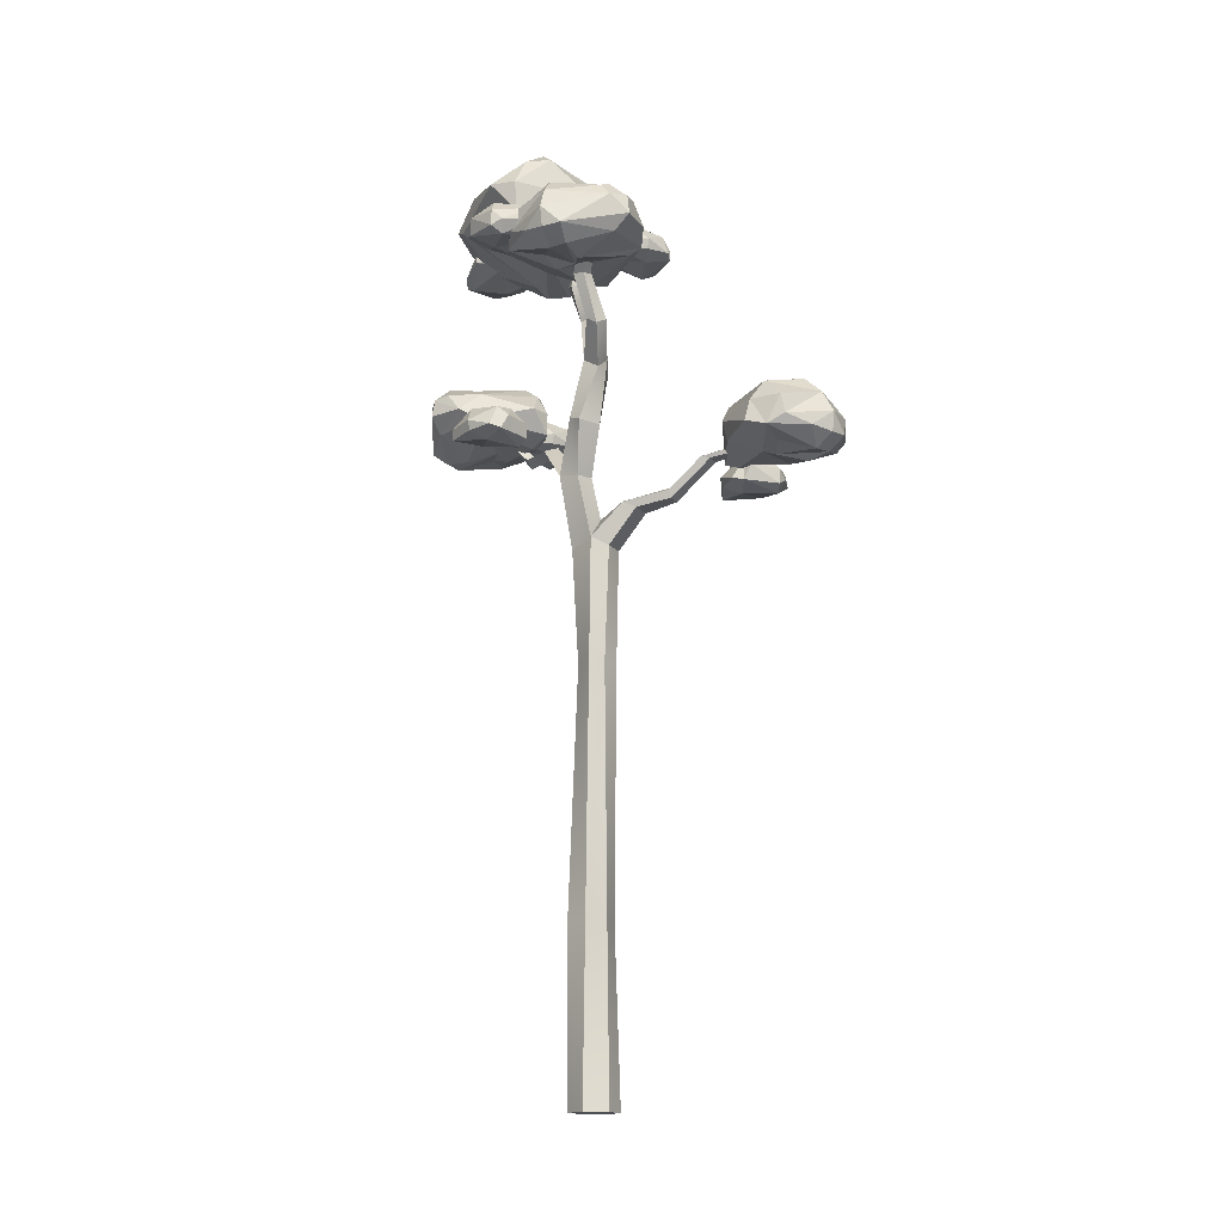
<metadata>
{"format":"obj","ext":"obj","renderer":"f3d","projection":"perspective","resolution":1024,"background":"white","views":[{"elev":-16.0,"azim":-66.2,"up":"+Y"}]}
</metadata>
<code>
o SM_Env_Tree_01
v 0.03343 0.4501 -0.03912
v 0.01311 0.4502 -0.04326
v 0.01215 0.5758 -0.05029
v 0.03738 0.5755 -0.05037
v -0.000416 0.4563 -0.02488
v 0.001055 0.5844 -0.02405
v 0.005207 0.4502 -0.009908
v 0.01237 0.5763 -0.008234
v 0.02583 0.4502 -0.005713
v 0.03782 0.5764 -0.008376
v 0.03772 0.4563 -0.01704
v 0.04884 0.5842 -0.02416
v 0.01126 0.000111 -0.05174
v 0.03883 0.000176 -0.05163
v 0.02494 0.002369 -0.02935
v -0.002644 2.1e-05 -0.02949
v 0.01104 0 -0.007098
v 0.03864 6.4e-05 -0.006988
v 0.05253 0.000149 -0.02927
v 0.01958 0.6688 0.1471
v 0.02045 0.6641 0.1476
v 0.02494 0.6725 0.1452
v 0.02944 0.6641 0.1476
v 0.03031 0.6688 0.1471
v 0.01236 0.6141 0.02268
v 0.008508 0.6206 0.00899
v 0.02488 0.6093 -0.02329
v 0.02494 0.625 0.00018
v 0.03753 0.6141 0.02268
v 0.04138 0.6206 0.00899
v 0.001779 0.6562 -0.06055
v 0.02457 0.649 -0.05702
v -0.002148 0.6534 -0.03801
v 0.01394 0.6529 -0.02891
v 0.03123 0.6557 -0.03857
v 0.01715 0.6201 0.05992
v 0.01486 0.6283 0.05734
v 0.02494 0.6339 0.05569
v 0.03274 0.6201 0.05992
v 0.03503 0.6283 0.05734
v 0.01715 0.6579 0.1041
v 0.01482 0.6601 0.0947
v 0.02494 0.6617 0.08858
v 0.03274 0.6579 0.1041
v 0.03507 0.6601 0.0947
v 0.0846 0.7483 -0.1627
v 0.08565 0.749 -0.1721
v 0.07839 0.7495 -0.1612
v 0.07268 0.7473 -0.1706
v 0.06225 0.7006 -0.09928
v 0.06074 0.7039 -0.08653
v 0.0167 0.6688 -0.04859
v 0.05278 0.7089 -0.08682
v 0.04274 0.7036 -0.0988
v 0.01554 0.7087 -0.0214
v -0.000939 0.7061 -0.01309
v 0.003127 0.7101 -0.04114
v -0.02159 0.7079 -0.02777
v -0.01379 0.7141 -0.04196
v 0.0931 0.7042 -0.1374
v 0.09486 0.7115 -0.1325
v 0.0901 0.7174 -0.1334
v 0.07815 0.7103 -0.1363
v 0.02118 0.186 -0.01403
v 0.04655 0.1859 -0.01716
v 0.05578 0.1889 -0.03741
v 0.04066 0.1859 -0.05819
v 0.01544 0.1859 -0.05506
v 0.006593 0.1889 -0.03129
v 0.02146 0.7712 -0.01315
v 0.004734 0.7807 -0.006823
v 0.01187 0.7708 -0.03034
v -0.01135 0.7681 -0.01046
v -0.00679 0.7795 -0.02908
v 0.02422 0.9415 -0.04294
v 0.02047 0.9418 -0.03862
v 0.02014 0.9392 -0.03566
v -0.08154 0.8844 0.000486
v -0.0777 0.88 0.006929
v -0.07447 0.8893 0.003244
v -0.07182 0.8852 0.01024
v 0.02429 0.9383 -0.03601
v 0.02861 0.9379 -0.0393
v -0.03779 0.8058 -0.000554
v -0.03772 0.8123 -0.01227
v 8.2e-05 0.7942 -0.0185
v -0.0291 0.8191 -0.00385
v -0.0268 0.8124 0.005832
v 0.02598 0.8402 -0.04772
v 0.03888 0.8358 -0.04999
v 0.02366 0.8399 -0.03934
v 0.04228 0.8314 -0.03616
v 0.02981 0.8349 -0.03334
v -0.05404 0.8574 -0.007978
v -0.0548 0.8577 -0.01959
v -0.04348 0.8594 -0.01537
v -0.04318 0.8588 -0.003954
v 0.01515 0.8792 -0.05451
v 0.02269 0.8809 -0.06098
v 0.01709 0.8796 -0.04851
v 0.03094 0.8809 -0.05334
v 0.02391 0.8795 -0.04742
v 0.06812 0.8919 -0.08212
v 0.08989 0.9152 -0.05757
v 0.05457 0.9135 -0.004871
v -0.03447 0.9409 -0.1683
v -0.1161 0.9458 -0.08769
v -0.05416 0.968 -0.1395
v 0.05553 0.9963 -0.07415
v 0.08199 0.9718 -0.08297
v 0.03402 0.9823 -0.1431
v 0.03881 0.963 -0.1604
v 0.07164 0.9556 -0.01763
v 0.07522 0.9279 -0.0224
v -0.005799 0.8995 -0.044
v 0.02614 0.9081 -0.04571
v -0.01123 0.9033 -0.07137
v 0.06549 0.8939 -0.107
v 0.02614 0.8898 -0.1008
v -0.05958 0.9256 -0.1491
v 0.02179 0.9157 -0.1569
v 0.01763 0.9385 -0.178
v 0.01552 0.9651 -0.1736
v 0.01807 0.9906 -0.1444
v -0.003944 0.9912 -0.07462
v 0.02944 0.9959 -0.04729
v -0.1151 0.9448 -0.05939
v -0.04298 0.9445 -0.001261
v -0.0747 0.984 -0.03799
v 0.02832 0.9548 0.003411
v 0.03785 0.9836 -0.01556
v 0.02698 0.9219 0.01202
v -0.02971 0.9842 -0.1238
v -0.05739 1 -0.05403
v -0.05291 0.9154 -0.1336
v -0.008044 0.9696 -0.1678
v 0.09073 0.9126 -0.1151
v -0.07805 0.8985 -0.05706
v -0.04047 0.9162 -0.007538
v 0.1005 0.9392 -0.08905
v 0.09594 0.9103 -0.0891
v -0.09095 0.9786 -0.05899
v -0.1136 0.9123 -0.05828
v -0.1245 0.8557 -0.01478
v -0.1378 0.8735 -0.03585
v -0.1042 0.8722 -0.07176
v -0.05807 0.8933 0.06217
v 0.01429 0.897 0.0104
v -0.03939 0.914 0.04259
v -0.114 0.9358 -0.01938
v -0.1352 0.9169 -0.01571
v -0.1067 0.925 0.03532
v -0.1126 0.9102 0.04785
v -0.1188 0.9045 -0.06404
v -0.1221 0.8833 -0.06083
v -0.06356 0.8614 -0.03525
v -0.08799 0.8681 -0.03758
v -0.06303 0.8644 -0.01389
v -0.1258 0.8572 0.004394
v -0.09518 0.854 0.004142
v -0.03654 0.8815 0.05047
v -0.09922 0.8739 0.04718
v -0.09882 0.8914 0.06364
v -0.09664 0.9118 0.0605
v -0.09476 0.9314 0.03812
v -0.06897 0.9318 -0.01226
v -0.09069 0.9354 -0.03676
v 0.01721 0.8962 -0.01116
v -0.02982 0.896 -0.0634
v -0.01058 0.9263 -0.03196
v -0.08323 0.9039 -0.07505
v -0.09292 0.926 -0.06176
v -0.08108 0.8786 -0.08142
v -0.05587 0.9265 0.02793
v -0.02579 0.9386 -0.02178
v -0.03957 0.8737 0.03797
v -0.07803 0.9152 0.05879
v -0.146 0.8715 0.007632
v -0.01053 0.8607 -0.01713
v -0.03254 0.8743 -0.05893
v -0.15 0.8919 -0.01321
v -0.1465 0.8698 -0.01265
v -0.001005 0.9221 -0.0142
v 0.01626 0.8713 -0.01216
v 0.08917 0.7151 -0.2274
v 0.1126 0.7322 -0.2354
v 0.143 0.7309 -0.1998
v 0.000453 0.751 -0.1823
v 0.04012 0.7545 -0.1101
v 0.01694 0.7708 -0.1626
v 0.09199 0.7915 -0.2173
v 0.09192 0.7736 -0.2365
v 0.03575 0.7812 -0.2203
v 0.02416 0.7672 -0.2276
v 0.1377 0.7617 -0.2139
v 0.1351 0.7415 -0.2174
v 0.09932 0.7206 -0.1705
v 0.1058 0.727 -0.1915
v 0.07776 0.7235 -0.1737
v 0.07011 0.7166 -0.2318
v 0.06513 0.7136 -0.2049
v 0.008526 0.7398 -0.1615
v 0.02255 0.7325 -0.2158
v 0.005936 0.7492 -0.2183
v 0.008726 0.7687 -0.2158
v 0.0309 0.7873 -0.2104
v 0.07714 0.7878 -0.1791
v 0.1055 0.7912 -0.194
v 0.06129 0.7538 -0.1039
v 0.1219 0.7536 -0.1361
v 0.08696 0.7825 -0.1246
v 0.1427 0.7611 -0.1809
v 0.131 0.7822 -0.1917
v 0.1487 0.737 -0.1779
v 0.03449 0.7827 -0.1745
v 0.07932 0.7942 -0.1397
v 0.02161 0.7323 -0.162
v 0.007258 0.7719 -0.1992
v 0.07031 0.7302 -0.25
v 0.07204 0.7199 -0.1271
v 0.1178 0.7329 -0.1393
v 0.09195 0.7497 -0.25
v 0.0908 0.7286 -0.247
v 0.06747 0.7786 -0.1193
v 0.06246 0.7301 -0.1045
v 0.001013 0.6446 0.2247
v -0.02359 0.6616 0.2288
v -0.04683 0.6604 0.1888
v 0.09678 0.6805 0.1947
v 0.0712 0.684 0.1171
v 0.08423 0.7003 0.1726
v 0.000113 0.721 0.2143
v -0.003401 0.703 0.2332
v 0.05494 0.7107 0.2264
v 0.06499 0.6967 0.2354
v -0.04427 0.6912 0.2035
v -0.0423 0.6709 0.2074
v 0.001636 0.6501 0.167
v -0.008705 0.6565 0.1866
v 0.02227 0.6529 0.1736
v 0.01896 0.646 0.2321
v 0.02888 0.6431 0.2064
v 0.09273 0.6693 0.1729
v 0.06878 0.662 0.2241
v 0.08468 0.6787 0.2292
v 0.08239 0.6982 0.2264
v 0.06157 0.7168 0.2174
v 0.02186 0.7173 0.1791
v -0.008819 0.7207 0.1891
v 0.05151 0.6833 0.1076
v -0.01413 0.6831 0.1295
v 0.02237 0.712 0.1238
v -0.04302 0.6906 0.1702
v -0.03351 0.7117 0.1827
v -0.04841 0.6665 0.1663
v 0.06472 0.7121 0.1815
v 0.02707 0.7237 0.1399
v 0.07975 0.6618 0.1712
v 0.08693 0.7014 0.2103
v 0.01537 0.6597 0.25
v 0.03659 0.6494 0.1287
v -0.01076 0.6624 0.1332
v -0.005931 0.6792 0.2464
v -0.004245 0.6581 0.2437
v 0.04256 0.708 0.1217
v 0.05024 0.6595 0.108
v 0.07374 0.6291 0.1575
v 0.06084 0.6354 0.164
v 0.03717 0.6367 0.1334
v 0.117 0.6472 0.1367
v 0.1028 0.6491 0.09361
v 0.11 0.6577 0.1244
v 0.09742 0.6664 0.1493
v 0.06326 0.6686 0.1476
v 0.1108 0.6625 0.1527
v 0.1147 0.6413 0.1246
v 0.1103 0.6463 0.1559
v 0.09183 0.6487 0.08827
v 0.05534 0.6486 0.1005
v 0.07825 0.67 0.1063
v 0.04458 0.6637 0.13
v 0.03629 0.6399 0.1209
v 0.06411 0.6313 0.1213
v 0.03859 0.6529 0.1416
v 0.0583 0.6684 0.1336
v 0.07353 0.6423 0.1659
v 0.09112 0.6362 0.08853
v 0.05722 0.6377 0.1025
v 0.06169 0.6525 0.1639
v 0.03227 0.7084 -0.1246
v 0.02601 0.7147 -0.1122
v -0.01247 0.7159 -0.1237
v 0.05383 0.7265 -0.1653
v 0.01494 0.7284 -0.1921
v 0.0404 0.737 -0.1713
v 0.0461 0.7457 -0.1443
v 0.01755 0.7479 -0.1267
v 0.05904 0.7418 -0.149
v 0.04428 0.7206 -0.1738
v 0.06063 0.7256 -0.1461
v 0.002745 0.728 -0.1903
v -0.01884 0.7279 -0.1602
v 0.003275 0.7493 -0.1683
v -0.008669 0.743 -0.1305
v -0.02114 0.7192 -0.1332
v 0.001481 0.7105 -0.1483
v -0.006106 0.7322 -0.1179
v 0.004643 0.7477 -0.1352
v 0.03745 0.7216 -0.1177
v 0.002337 0.7155 -0.1897
v -0.016 0.717 -0.1596
v 0.02666 0.7318 -0.1127
v 0.1401 0.7205 -0.1381
v 0.15 0.7268 -0.128
v 0.1241 0.728 -0.09907
v 0.1078 0.7386 -0.1721
v 0.06659 0.7405 -0.1485
v 0.09681 0.749 -0.1627
v 0.1257 0.7578 -0.1575
v 0.1324 0.76 -0.1262
v 0.126 0.7539 -0.1704
v 0.09577 0.7327 -0.167
v 0.1294 0.7377 -0.1707
v 0.06376 0.7401 -0.1373
v 0.08543 0.74 -0.1073
v 0.0858 0.7614 -0.1295
v 0.1188 0.7551 -0.1049
v 0.1114 0.7313 -0.09518
v 0.1049 0.7226 -0.1204
v 0.1323 0.7443 -0.1024
v 0.1191 0.7598 -0.1182
v 0.1489 0.7336 -0.14
v 0.0642 0.7276 -0.1368
v 0.08714 0.7291 -0.1096
v 0.1497 0.7439 -0.1288
v 0.05025 0.8884 0.01464
v 0.06016 0.8947 0.0247
v 0.03431 0.8959 0.05367
v 0.01799 0.9065 -0.01934
v -0.02325 0.9084 0.004187
v 0.006973 0.9169 -0.009993
v 0.0359 0.9256 -0.004755
v 0.04259 0.9278 0.02656
v 0.03616 0.9218 -0.01769
v 0.005937 0.9006 -0.0143
v 0.03956 0.9056 -0.018
v -0.02608 0.908 0.0154
v -0.004403 0.9079 0.04539
v -0.004042 0.9293 0.02324
v 0.02897 0.9229 0.04781
v 0.02155 0.8991 0.05756
v 0.01507 0.8905 0.0323
v 0.04247 0.9122 0.05035
v 0.02928 0.9277 0.03451
v 0.05902 0.9015 0.01275
v -0.02564 0.8955 0.01598
v -0.002702 0.897 0.04317
v 0.05989 0.9118 0.02395
v -0.1298 0.8795 -0.06564
v -0.1418 0.8858 -0.07347
v -0.1232 0.887 -0.107
v -0.0904 0.8976 -0.03897
v -0.05559 0.8995 -0.07026
v -0.08181 0.908 -0.05032
v -0.1113 0.9167 -0.0496
v -0.125 0.919 -0.07883
v -0.1085 0.9129 -0.03692
v -0.0798 0.8917 -0.04633
v -0.1118 0.8967 -0.03593
v -0.05542 0.8991 -0.08179
v -0.08353 0.899 -0.1067
v -0.07875 0.9204 -0.08499
v -0.1167 0.914 -0.1023
v -0.1117 0.8903 -0.1133
v -0.09951 0.8816 -0.08999
v -0.1304 0.9033 -0.1021
v -0.1139 0.9188 -0.08928
v -0.1379 0.8926 -0.06203
v -0.05599 0.8866 -0.08226
v -0.08468 0.8881 -0.1042
v -0.1413 0.9029 -0.07278
v 0.02688 0.9011 -0.1801
v 0.03471 0.9074 -0.1916
v 0.0714 0.9086 -0.1759
v 0.00013 0.9192 -0.1422
v 0.0352 0.9211 -0.1111
v 0.01267 0.9297 -0.1347
v 0.01056 0.9384 -0.1621
v 0.04121 0.9406 -0.1763
v -0.002889 0.9345 -0.159
v 0.008486 0.9133 -0.1326
v -0.0041 0.9183 -0.162
v 0.04754 0.9207 -0.1115
v 0.07292 0.9206 -0.1388
v 0.04991 0.942 -0.1334
v 0.06673 0.9357 -0.1695
v 0.07875 0.9119 -0.1654
v 0.05431 0.9032 -0.153
v 0.06585 0.9249 -0.1824
v 0.0529 0.9404 -0.1664
v 0.02265 0.9143 -0.1875
v 0.04802 0.9082 -0.112
v 0.07018 0.9097 -0.1398
v 0.034 0.9245 -0.1912
f 1 3 4
f 5 3 2
f 5 8 6
f 9 8 7
f 11 10 9
f 11 4 12
f 13 14 15
f 16 13 15
f 17 16 15
f 18 17 15
f 19 18 15
f 14 19 15
f 20 21 22
f 21 23 22
f 23 24 22
f 8 26 6
f 27 26 28
f 8 29 25
f 10 30 29
f 27 30 12
f 3 32 4
f 3 33 31
f 27 33 6
f 12 32 35
f 27 35 34
f 25 37 26
f 26 38 28
f 25 39 36
f 29 40 39
f 30 38 40
f 36 42 37
f 37 43 38
f 39 41 36
f 39 45 44
f 40 43 45
f 46 47 48
f 47 49 48
f 32 51 35
f 52 51 53
f 32 54 50
f 52 54 31
f 34 55 56
f 52 55 35
f 33 59 31
f 31 57 52
f 33 56 58
f 50 61 51
f 51 62 53
f 50 63 60
f 53 63 54
f 60 46 61
f 62 46 48
f 63 47 60
f 63 48 49
f 64 9 7
f 66 9 65
f 66 1 11
f 68 1 67
f 69 2 68
f 69 7 5
f 19 65 18
f 19 67 66
f 14 68 67
f 16 68 13
f 16 64 69
f 18 64 17
f 41 20 42
f 42 22 43
f 44 21 41
f 44 24 23
f 45 22 24
f 56 70 71
f 55 72 70
f 59 73 74
f 59 72 57
f 56 73 58
f 75 76 77
f 78 79 80
f 79 81 80
f 82 83 77
f 83 75 77
f 74 84 85
f 86 85 87
f 73 88 84
f 86 88 71
f 72 89 90
f 86 89 74
f 70 93 71
f 86 93 91
f 72 92 70
f 85 94 95
f 85 96 87
f 84 97 94
f 87 97 88
f 94 78 95
f 95 80 96
f 94 81 79
f 97 80 81
f 89 99 90
f 89 100 98
f 93 101 102
f 91 102 100
f 90 101 92
f 98 75 99
f 98 77 76
f 102 83 82
f 100 82 77
f 99 83 101
f 103 104 105
f 106 107 108
f 109 110 111
f 111 110 112
f 113 114 110
f 105 115 116
f 103 117 118
f 118 117 119
f 119 120 121
f 112 122 123
f 124 125 126
f 127 128 129
f 128 130 129
f 129 130 131
f 130 128 132
f 105 132 115
f 130 105 113
f 113 105 114
f 105 130 132
f 131 130 113
f 133 125 124
f 125 133 134
f 109 126 131
f 111 126 109
f 124 126 111
f 135 120 119
f 123 136 124
f 136 123 106
f 106 123 122
f 112 123 111
f 111 123 124
f 121 122 137
f 137 122 112
f 122 121 106
f 106 121 120
f 119 121 118
f 118 121 137
f 138 115 139
f 116 117 103
f 117 116 115
f 105 116 103
f 140 110 114
f 113 110 131
f 131 110 109
f 137 141 118
f 118 141 103
f 141 137 140
f 140 137 112
f 140 112 110
f 108 142 134
f 142 108 107
f 133 108 134
f 107 143 127
f 139 143 138
f 142 127 129
f 127 142 107
f 134 142 129
f 107 120 143
f 120 135 143
f 143 135 138
f 120 107 106
f 114 104 140
f 140 104 141
f 104 103 141
f 104 114 105
f 117 135 119
f 117 115 135
f 135 115 138
f 106 108 136
f 108 133 136
f 136 133 124
f 125 134 126
f 134 129 126
f 126 129 131
f 128 139 132
f 132 139 115
f 139 128 143
f 143 128 127
f 144 145 146
f 147 148 149
f 150 151 152
f 152 151 153
f 154 155 151
f 146 156 157
f 144 158 159
f 159 158 160
f 160 161 162
f 153 163 164
f 165 166 167
f 168 169 170
f 169 171 170
f 170 171 172
f 171 169 173
f 146 173 156
f 171 146 154
f 154 146 155
f 146 171 173
f 172 171 154
f 174 166 165
f 166 174 175
f 150 167 172
f 152 167 150
f 165 167 152
f 176 161 160
f 164 177 165
f 177 164 147
f 147 164 163
f 153 164 152
f 152 164 165
f 162 163 178
f 178 163 153
f 163 162 147
f 147 162 161
f 160 162 159
f 159 162 178
f 179 156 180
f 157 158 144
f 158 157 156
f 146 157 144
f 181 151 155
f 154 151 172
f 172 151 150
f 178 182 159
f 159 182 144
f 182 178 181
f 181 178 153
f 181 153 151
f 149 183 175
f 183 149 148
f 174 149 175
f 148 184 168
f 180 184 179
f 183 168 170
f 168 183 148
f 175 183 170
f 148 161 184
f 161 176 184
f 184 176 179
f 161 148 147
f 155 145 181
f 181 145 182
f 145 144 182
f 145 155 146
f 158 176 160
f 158 156 176
f 176 156 179
f 147 149 177
f 149 174 177
f 177 174 165
f 166 175 167
f 175 170 167
f 167 170 172
f 169 180 173
f 173 180 156
f 180 169 184
f 184 169 168
f 185 186 187
f 188 189 190
f 191 192 193
f 193 192 194
f 195 196 192
f 187 197 198
f 185 199 200
f 200 199 201
f 201 202 203
f 194 204 205
f 206 207 208
f 209 210 211
f 210 212 211
f 211 212 213
f 212 210 214
f 187 214 197
f 212 187 195
f 195 187 196
f 187 212 214
f 213 212 195
f 215 207 206
f 207 215 216
f 191 208 213
f 193 208 191
f 206 208 193
f 217 202 201
f 205 218 206
f 218 205 188
f 188 205 204
f 194 205 193
f 193 205 206
f 203 204 219
f 219 204 194
f 204 203 188
f 188 203 202
f 201 203 200
f 200 203 219
f 220 197 221
f 198 199 185
f 199 198 197
f 187 198 185
f 222 192 196
f 195 192 213
f 213 192 191
f 219 223 200
f 200 223 185
f 223 219 222
f 222 219 194
f 222 194 192
f 190 224 216
f 224 190 189
f 215 190 216
f 189 225 209
f 221 225 220
f 224 209 211
f 209 224 189
f 216 224 211
f 189 202 225
f 202 217 225
f 225 217 220
f 202 189 188
f 196 186 222
f 222 186 223
f 186 185 223
f 186 196 187
f 199 217 201
f 199 197 217
f 217 197 220
f 188 190 218
f 190 215 218
f 218 215 206
f 207 216 208
f 216 211 208
f 208 211 213
f 210 221 214
f 214 221 197
f 221 210 225
f 225 210 209
f 226 227 228
f 229 230 231
f 232 233 234
f 234 233 235
f 236 237 233
f 228 238 239
f 226 240 241
f 241 240 242
f 242 243 244
f 235 245 246
f 247 248 249
f 250 251 252
f 251 253 252
f 252 253 254
f 253 251 255
f 228 255 238
f 253 228 236
f 236 228 237
f 228 253 255
f 254 253 236
f 256 248 247
f 248 256 257
f 232 249 254
f 234 249 232
f 247 249 234
f 258 243 242
f 246 259 247
f 259 246 229
f 229 246 245
f 235 246 234
f 234 246 247
f 244 245 260
f 260 245 235
f 245 244 229
f 229 244 243
f 242 244 241
f 241 244 260
f 261 238 262
f 239 240 226
f 240 239 238
f 228 239 226
f 263 233 237
f 236 233 254
f 254 233 232
f 260 264 241
f 241 264 226
f 264 260 263
f 263 260 235
f 263 235 233
f 231 265 257
f 265 231 230
f 256 231 257
f 230 266 250
f 262 266 261
f 265 250 252
f 250 265 230
f 257 265 252
f 230 243 266
f 243 258 266
f 266 258 261
f 243 230 229
f 237 227 263
f 263 227 264
f 227 226 264
f 227 237 228
f 240 258 242
f 240 238 258
f 258 238 261
f 229 231 259
f 231 256 259
f 259 256 247
f 248 257 249
f 257 252 249
f 249 252 254
f 251 262 255
f 255 262 238
f 262 251 266
f 266 251 250
f 267 268 269
f 270 271 272
f 273 274 275
f 267 276 277
f 278 279 280
f 279 281 280
f 281 279 282
f 269 282 283
f 281 269 284
f 269 281 282
f 285 273 280
f 274 285 281
f 273 285 274
f 270 275 277
f 286 277 275
f 270 277 276
f 267 277 286
f 287 283 288
f 269 283 267
f 289 274 284
f 284 274 281
f 286 268 267
f 268 286 289
f 289 286 275
f 289 275 274
f 280 272 271
f 273 272 280
f 271 287 278
f 278 280 271
f 271 276 287
f 276 271 270
f 284 268 289
f 268 284 269
f 283 276 267
f 276 283 287
f 270 272 275
f 272 273 275
f 285 280 281
f 279 288 282
f 282 288 283
f 288 279 287
f 287 279 278
f 290 291 292
f 293 294 295
f 296 297 298
f 290 299 300
f 301 302 303
f 302 304 303
f 304 302 305
f 292 305 306
f 304 292 307
f 292 304 305
f 308 296 303
f 297 308 304
f 296 308 297
f 293 298 300
f 309 300 298
f 293 300 299
f 290 300 309
f 310 306 311
f 292 306 290
f 312 297 307
f 307 297 304
f 309 291 290
f 291 309 312
f 312 309 298
f 312 298 297
f 303 295 294
f 296 295 303
f 294 310 301
f 301 303 294
f 294 299 310
f 299 294 293
f 307 291 312
f 291 307 292
f 306 299 290
f 299 306 310
f 293 295 298
f 295 296 298
f 308 303 304
f 302 311 305
f 305 311 306
f 311 302 310
f 310 302 301
f 313 314 315
f 316 317 318
f 319 320 321
f 313 322 323
f 324 325 326
f 325 327 326
f 327 325 328
f 315 328 329
f 327 315 330
f 315 327 328
f 331 319 326
f 320 331 327
f 319 331 320
f 316 321 323
f 332 323 321
f 316 323 322
f 313 323 332
f 333 329 334
f 315 329 313
f 335 320 330
f 330 320 327
f 332 314 313
f 314 332 335
f 335 332 321
f 335 321 320
f 326 318 317
f 319 318 326
f 317 333 324
f 324 326 317
f 317 322 333
f 322 317 316
f 330 314 335
f 314 330 315
f 329 322 313
f 322 329 333
f 316 318 321
f 318 319 321
f 331 326 327
f 325 334 328
f 328 334 329
f 334 325 333
f 333 325 324
f 336 337 338
f 339 340 341
f 342 343 344
f 336 345 346
f 347 348 349
f 348 350 349
f 350 348 351
f 338 351 352
f 350 338 353
f 338 350 351
f 354 342 349
f 343 354 350
f 342 354 343
f 339 344 346
f 355 346 344
f 339 346 345
f 336 346 355
f 356 352 357
f 338 352 336
f 358 343 353
f 353 343 350
f 355 337 336
f 337 355 358
f 358 355 344
f 358 344 343
f 349 341 340
f 342 341 349
f 340 356 347
f 347 349 340
f 340 345 356
f 345 340 339
f 353 337 358
f 337 353 338
f 352 345 336
f 345 352 356
f 339 341 344
f 341 342 344
f 354 349 350
f 348 357 351
f 351 357 352
f 357 348 356
f 356 348 347
f 359 360 361
f 362 363 364
f 365 366 367
f 359 368 369
f 370 371 372
f 371 373 372
f 373 371 374
f 361 374 375
f 373 361 376
f 361 373 374
f 377 365 372
f 366 377 373
f 365 377 366
f 362 367 369
f 378 369 367
f 362 369 368
f 359 369 378
f 379 375 380
f 361 375 359
f 381 366 376
f 376 366 373
f 378 360 359
f 360 378 381
f 381 378 367
f 381 367 366
f 372 364 363
f 365 364 372
f 363 379 370
f 370 372 363
f 363 368 379
f 368 363 362
f 376 360 381
f 360 376 361
f 375 368 359
f 368 375 379
f 362 364 367
f 364 365 367
f 377 372 373
f 371 380 374
f 374 380 375
f 380 371 379
f 379 371 370
f 382 383 384
f 385 386 387
f 388 389 390
f 382 391 392
f 393 394 395
f 394 396 395
f 396 394 397
f 384 397 398
f 396 384 399
f 384 396 397
f 400 388 395
f 389 400 396
f 388 400 389
f 385 390 392
f 401 392 390
f 385 392 391
f 382 392 401
f 402 398 403
f 384 398 382
f 404 389 399
f 399 389 396
f 401 383 382
f 383 401 404
f 404 401 390
f 404 390 389
f 395 387 386
f 388 387 395
f 386 402 393
f 393 395 386
f 386 391 402
f 391 386 385
f 399 383 404
f 383 399 384
f 398 391 382
f 391 398 402
f 385 387 390
f 387 388 390
f 400 395 396
f 394 403 397
f 397 403 398
f 403 394 402
f 402 394 393
f 1 2 3
f 5 6 3
f 5 7 8
f 9 10 8
f 11 12 10
f 11 1 4
f 8 25 26
f 27 6 26
f 8 10 29
f 10 12 30
f 27 28 30
f 3 31 32
f 3 6 33
f 27 34 33
f 12 4 32
f 27 12 35
f 25 36 37
f 26 37 38
f 25 29 39
f 29 30 40
f 30 28 38
f 36 41 42
f 37 42 43
f 39 44 41
f 39 40 45
f 40 38 43
f 32 50 51
f 52 35 51
f 32 31 54
f 52 53 54
f 34 35 55
f 52 57 55
f 33 58 59
f 31 59 57
f 33 34 56
f 50 60 61
f 51 61 62
f 50 54 63
f 53 62 63
f 60 47 46
f 62 61 46
f 63 49 47
f 63 62 48
f 64 65 9
f 66 11 9
f 66 67 1
f 68 2 1
f 69 5 2
f 69 64 7
f 19 66 65
f 19 14 67
f 14 13 68
f 16 69 68
f 16 17 64
f 18 65 64
f 41 21 20
f 42 20 22
f 44 23 21
f 44 45 24
f 45 43 22
f 56 55 70
f 55 57 72
f 59 58 73
f 59 74 72
f 56 71 73
f 74 73 84
f 86 74 85
f 73 71 88
f 86 87 88
f 72 74 89
f 86 91 89
f 70 92 93
f 86 71 93
f 72 90 92
f 85 84 94
f 85 95 96
f 84 88 97
f 87 96 97
f 94 79 78
f 95 78 80
f 94 97 81
f 97 96 80
f 89 98 99
f 89 91 100
f 93 92 101
f 91 93 102
f 90 99 101
f 98 76 75
f 98 100 77
f 102 101 83
f 100 102 82
f 99 75 83

</code>
